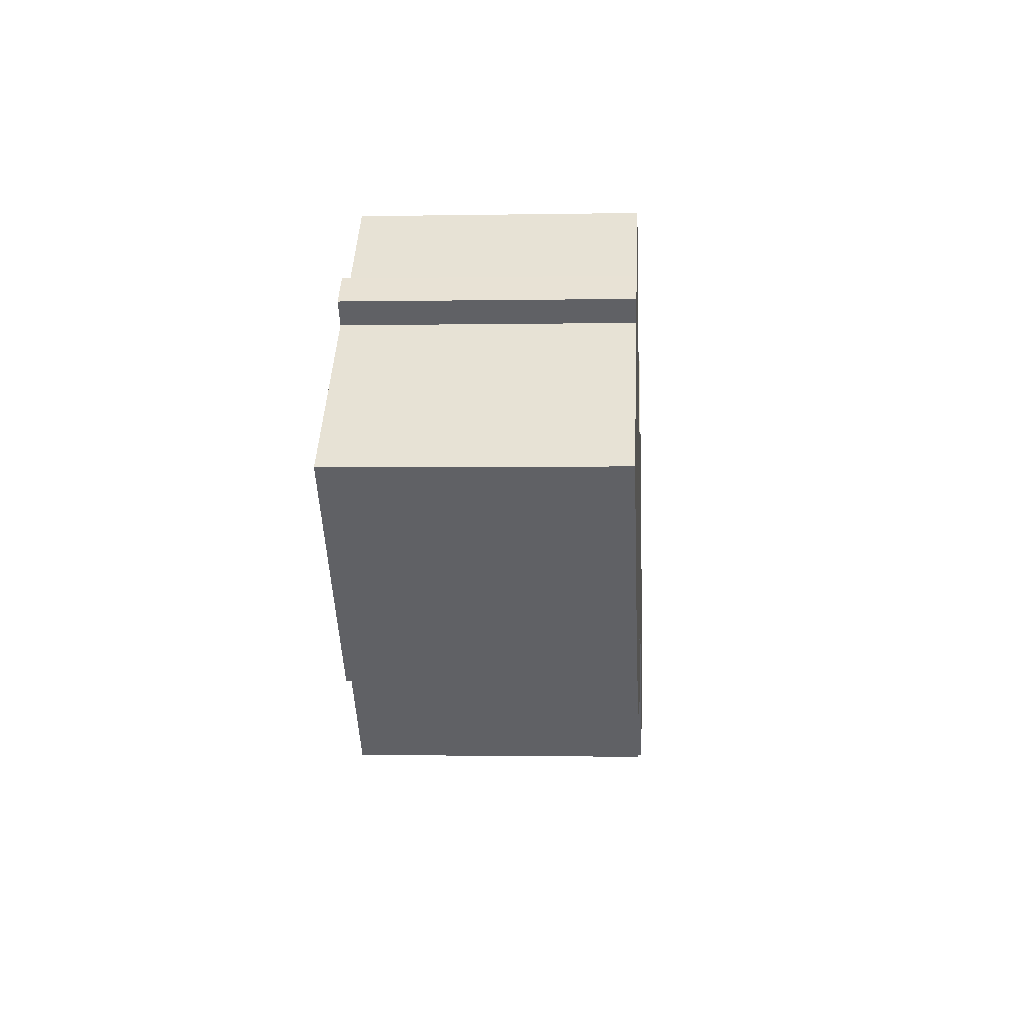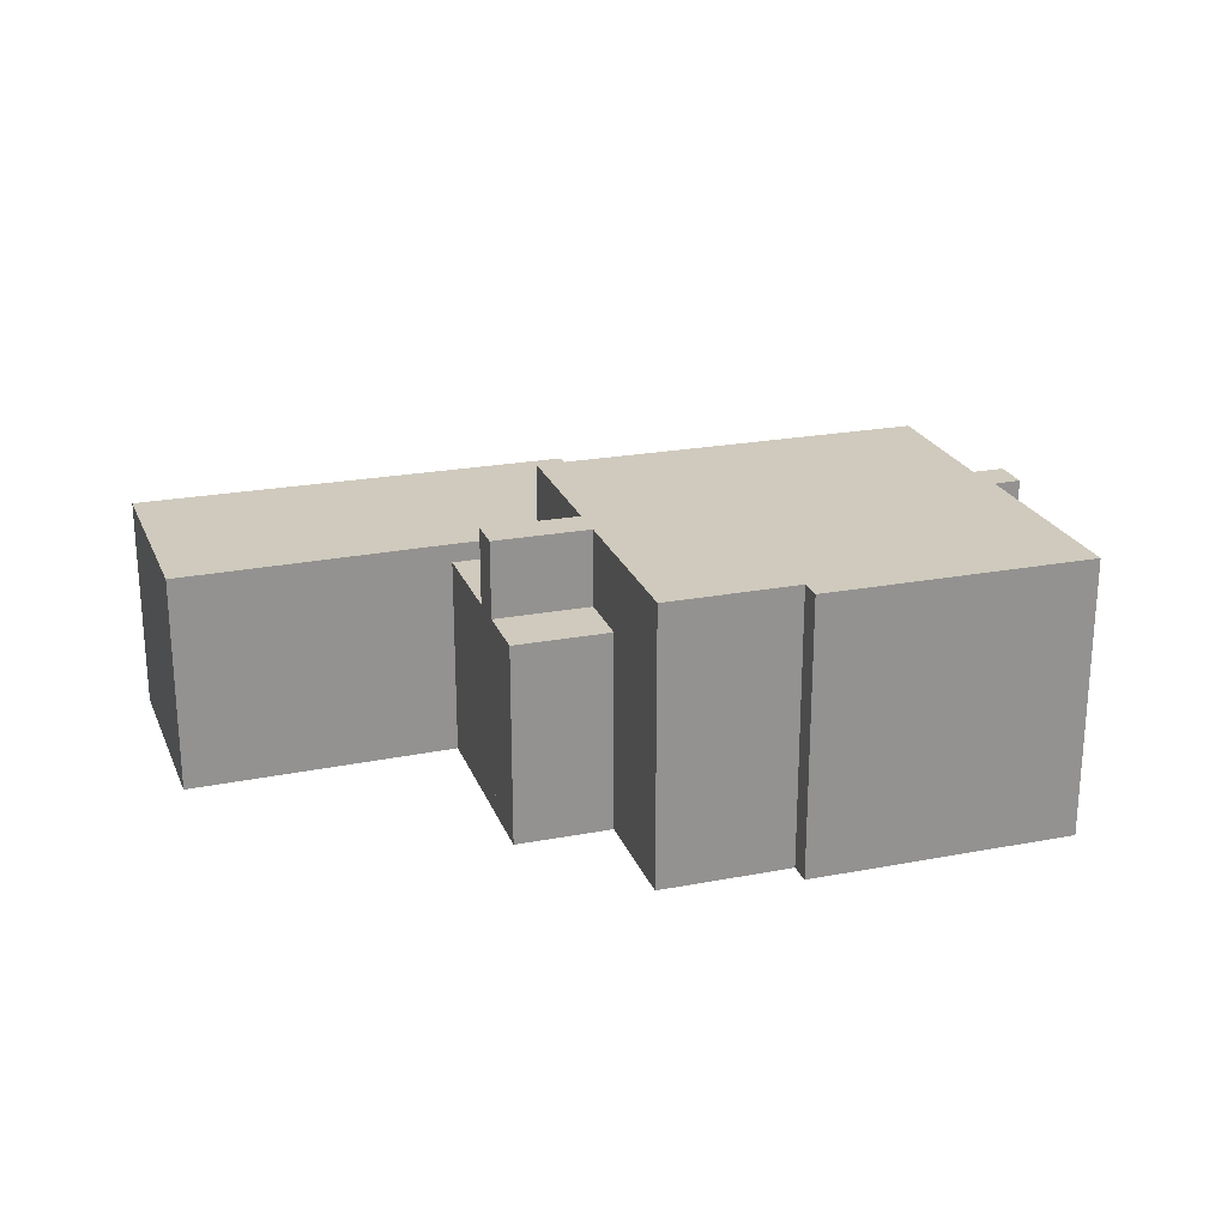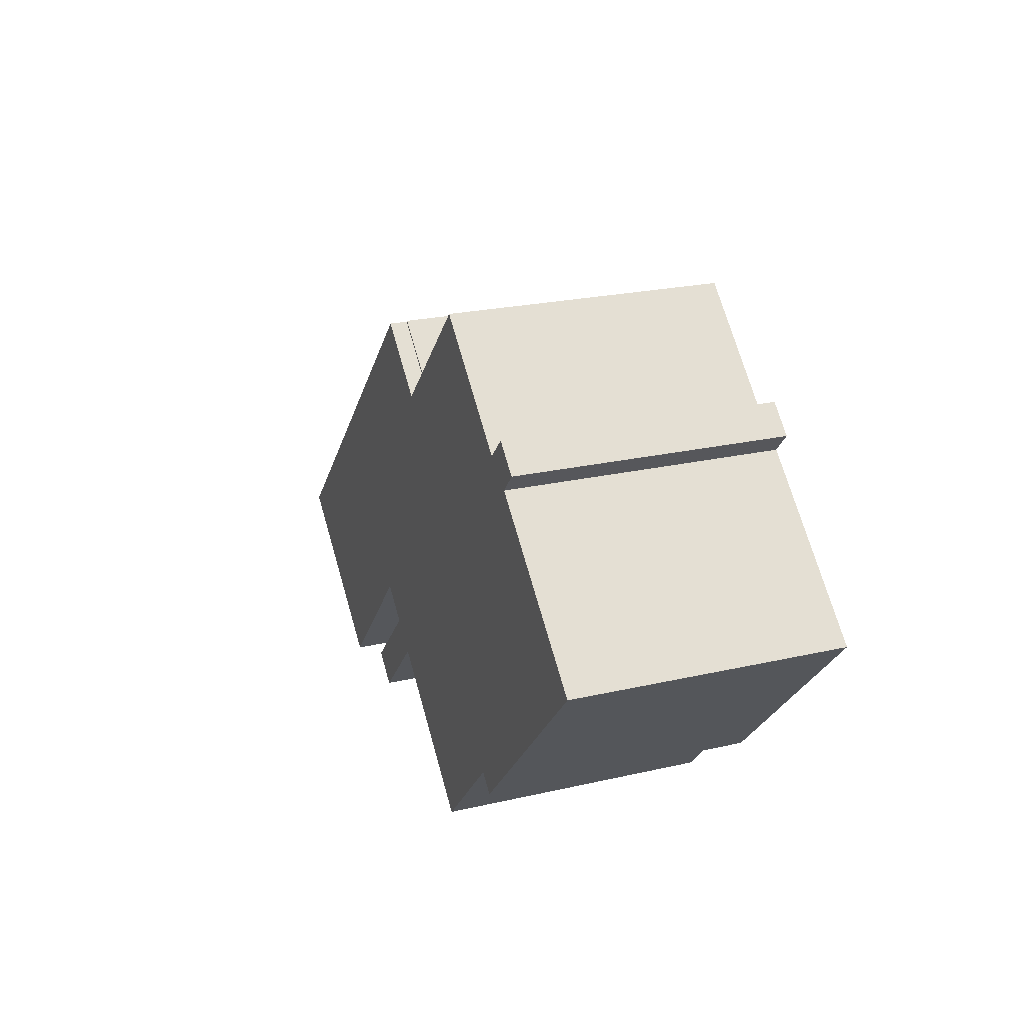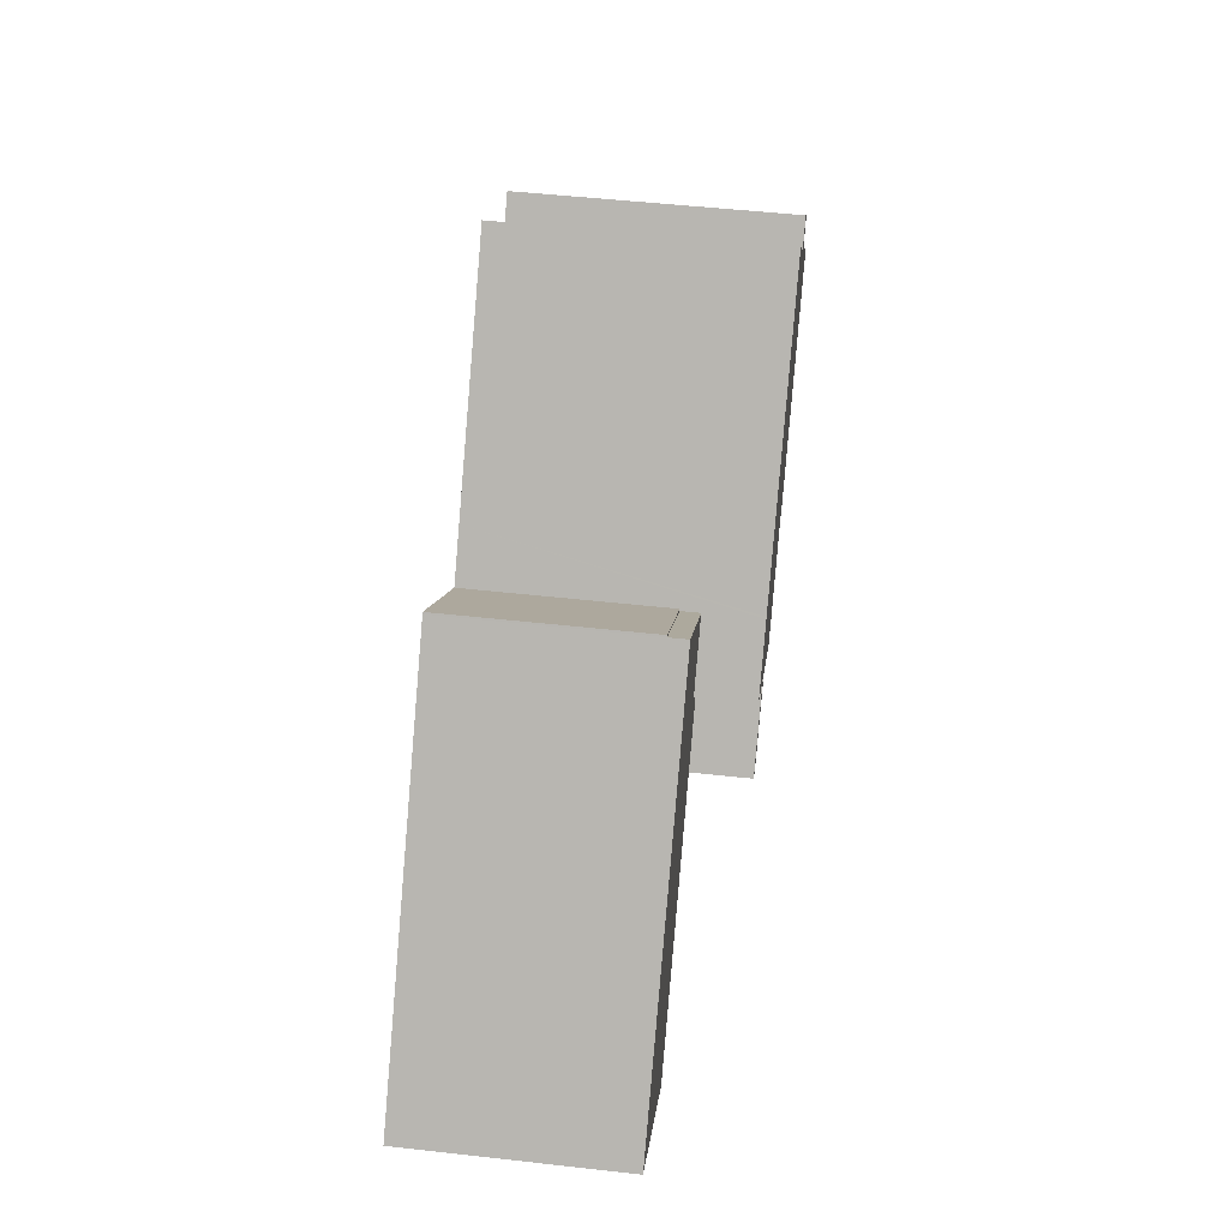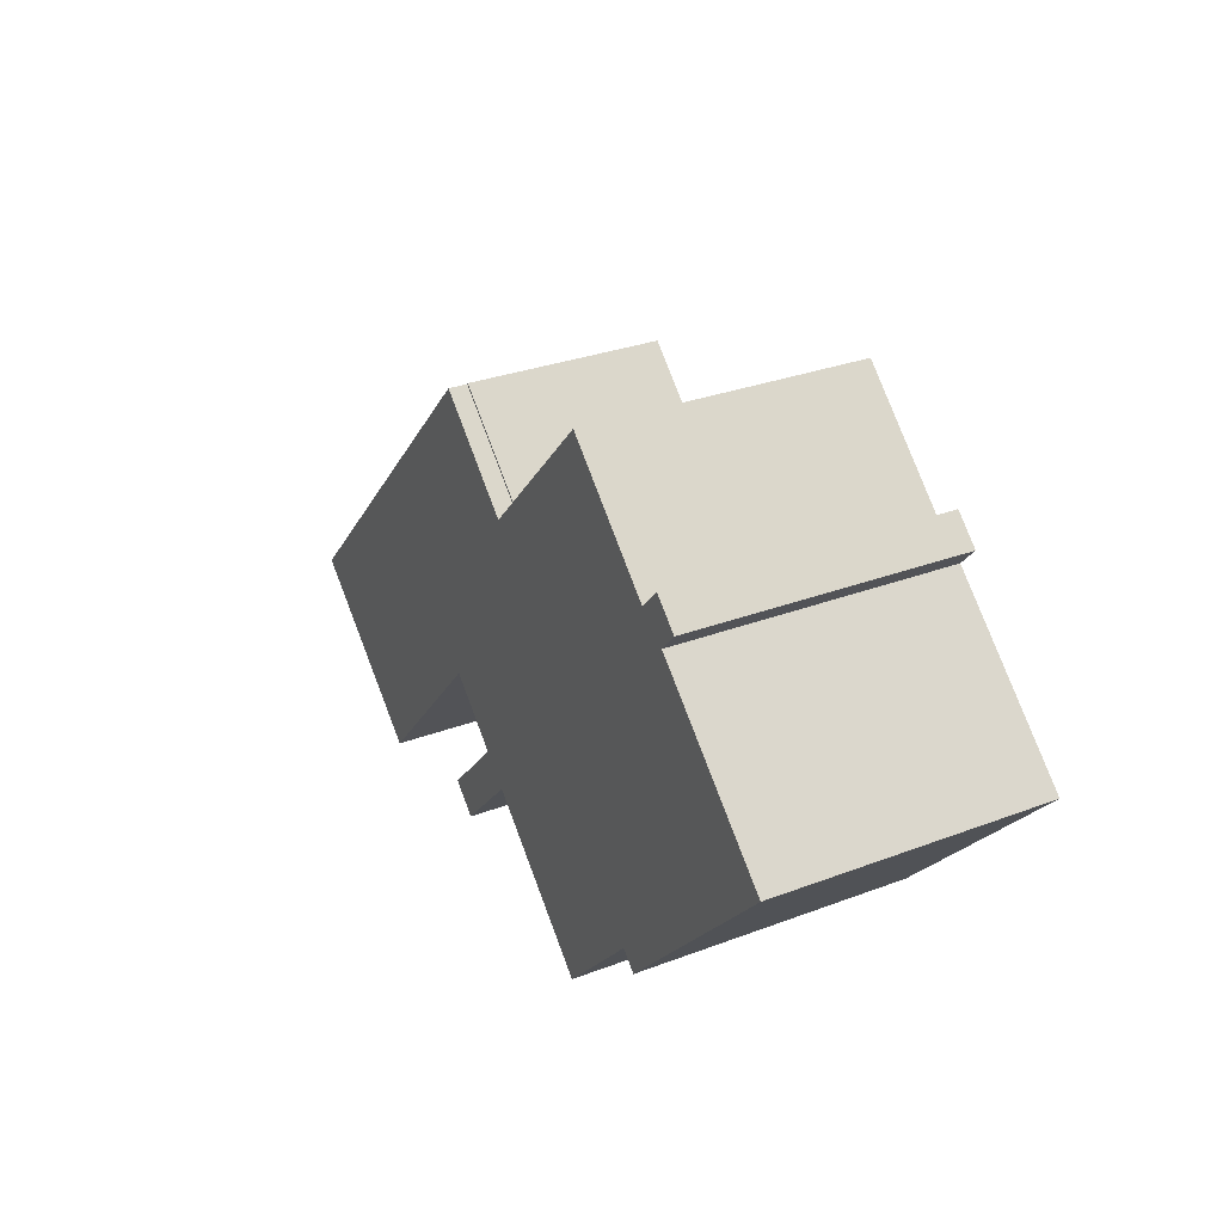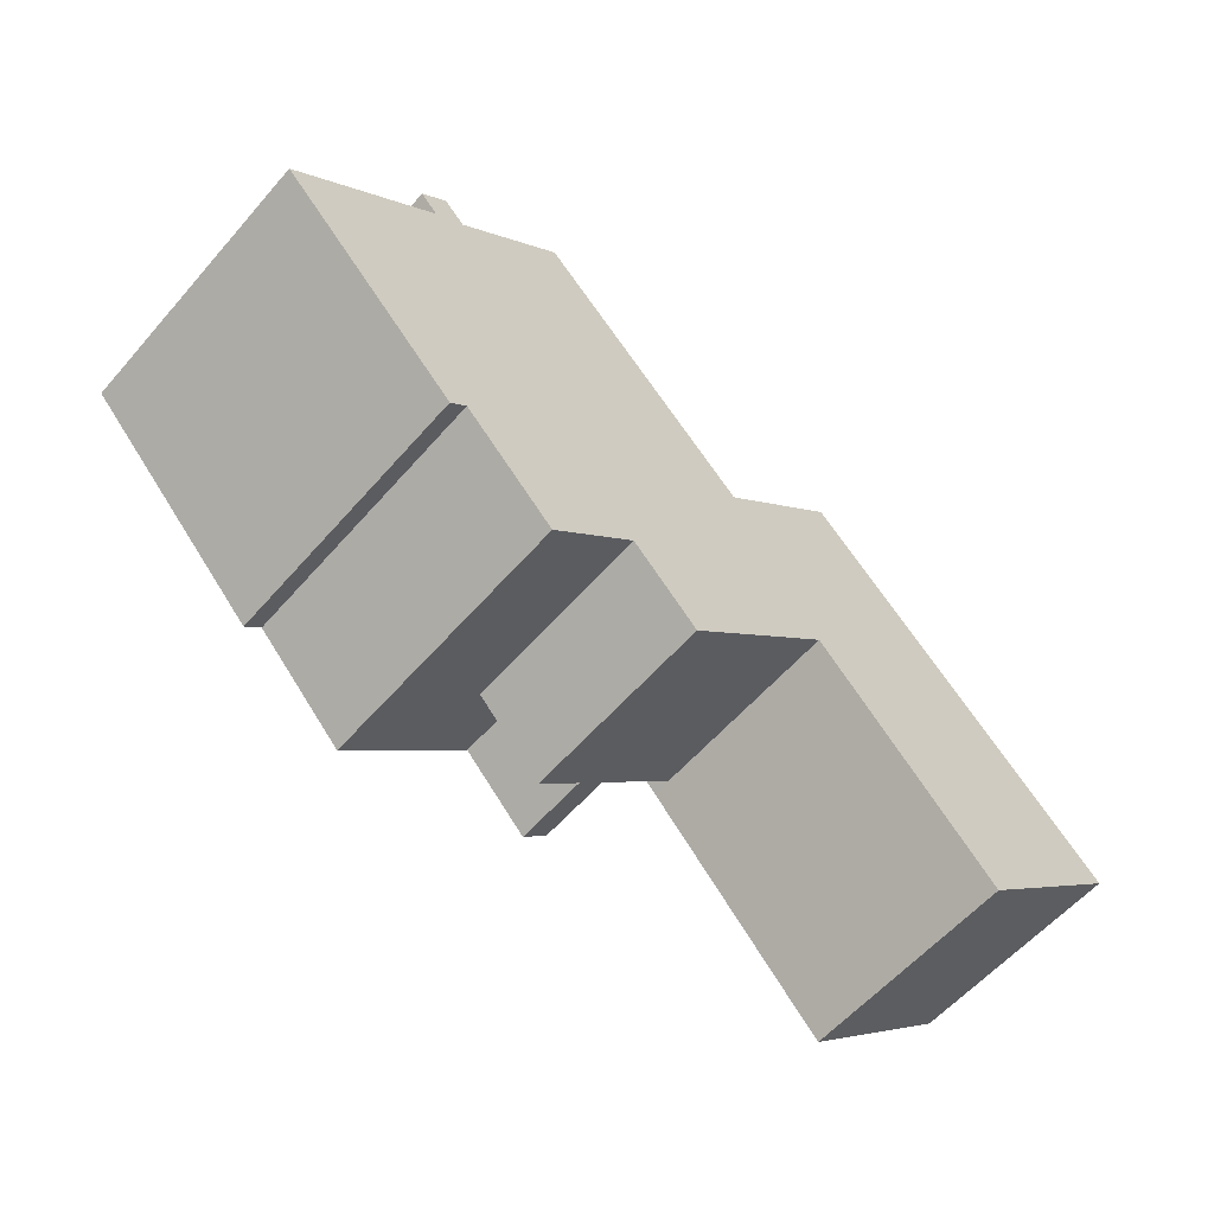
<metadata>
{"format":"obj","ext":"obj","renderer":"f3d","projection":"perspective","resolution":1024,"background":"white","views":[{"elev":-1.3,"azim":-86.0,"up":"+Z"},{"elev":23.1,"azim":-151.6,"up":"+Y"},{"elev":22.6,"azim":-111.9,"up":"+Z"},{"elev":51.3,"azim":96.9,"up":"+Z"},{"elev":29.7,"azim":-119.2,"up":"+Z"},{"elev":-59.0,"azim":-40.8,"up":"+Z"}]}
</metadata>
<code>
v  14.78 4.699 3.536
v  11.94 4.699 0.748
v  11.91 4.699 0.779
v  14.81 4.699 3.504
v  14.78 -2.165e-16 3.536
v  14.81 -2.146e-16 3.504
v  11.94 -4.58e-17 0.748
v  11.91 -4.77e-17 0.779
v  14.07 5.144 -2.801
v  18.52 5.144 -7.448
v  18.41 5.144 -7.54
v  20.33 5.144 -5.799
v  12.49 5.144 -1.16
v  22.14 5.144 -4.149
v  13.15 5.144 -0.525
v  11.94 5.144 0.748
v  14.81 5.144 3.504
v  22.1 5.144 -4.103
v  22.1 2.512e-16 -4.103
v  22.14 2.541e-16 -4.149
v  18.52 4.561e-16 -7.448
v  18.41 4.617e-16 -7.54
v  20.33 3.551e-16 -5.799
v  14.07 1.715e-16 -2.801
v  12.49 7.103e-17 -1.16
v  13.15 3.215e-17 -0.525
v  10.53 4.699 -6.189
v  10.01 4.699 -3.534
v  11.59 4.699 -5.179
v  8.959 4.699 -4.544
v  8.959 2.782e-16 -4.544
v  10.01 2.164e-16 -3.534
v  11.59 3.171e-16 -5.179
v  10.53 3.79e-16 -6.189
v  3.642 6.486 4.336
v  3.453 6.486 3.278
v  3.029 6.486 3.748
v  4.076 6.486 3.883
v  0.01 6.486 -0.011
v  0 6.486 3.972e-16
v  4.392 6.486 -4.585
v  4.155 6.486 3.801
v  6.688 6.486 6.227
v  4.781 6.486 -4.212
v  10.99 6.486 1.735
v  6.946 6.486 -6.472
v  8.959 6.486 -4.544
v  11.91 6.486 0.779
v  10.01 6.486 -3.534
v  10.63 6.486 -2.947
v  12.49 6.486 -1.16
v  11.94 6.486 0.748
v  13.15 6.486 -0.525
v  11.59 6.486 -5.179
v  12.2 6.486 -4.591
v  6.688 -3.813e-16 6.227
v  10.99 -1.062e-16 1.735
v  10.63 1.805e-16 -2.947
v  12.2 2.811e-16 -4.591
v  3.642 -2.655e-16 4.336
v  4.155 -2.327e-16 3.801
v  4.076 -2.378e-16 3.883
v  6.946 3.963e-16 -6.472
v  4.781 2.579e-16 -4.212
v  4.392 2.807e-16 -4.585
v  0.01 6.736e-19 -0.011
v  0 0 0
v  3.453 -2.007e-16 3.278
v  3.029 -2.295e-16 3.748
v  12.2 4.699 -4.591
v  12.49 4.699 -1.16
v  14.07 4.699 -2.801
v  10.63 4.699 -2.947
g defaultobject
f 1 2 3
f 2 1 4
f 5 4 1
f 4 5 6
f 6 2 4
f 2 6 7
f 7 3 2
f 3 7 8
f 8 1 3
f 1 8 5
f 8 6 5
f 6 8 7
f 9 10 11
f 10 9 12
f 12 9 13
f 12 13 14
f 14 13 15
f 14 15 16
f 14 16 17
f 14 17 18
f 6 18 17
f 18 6 19
f 18 19 14
f 14 19 20
f 20 12 14
f 12 20 10
f 10 20 11
f 11 20 21
f 11 21 22
f 21 20 23
f 22 9 11
f 9 22 24
f 24 13 9
f 13 24 25
f 26 16 15
f 16 26 7
f 25 15 13
f 15 25 26
f 7 17 16
f 17 7 6
f 7 26 6
f 19 23 20
f 23 19 6
f 23 6 21
f 21 6 22
f 22 6 24
f 24 6 26
f 24 26 25
f 27 28 29
f 28 27 30
f 31 28 30
f 28 31 32
f 32 29 28
f 29 32 33
f 33 27 29
f 27 33 34
f 34 30 27
f 30 34 31
f 31 33 32
f 33 31 34
f 35 36 37
f 36 35 38
f 36 39 40
f 39 36 41
f 41 36 38
f 41 38 42
f 41 42 43
f 41 43 44
f 44 43 45
f 44 45 46
f 46 45 47
f 47 45 48
f 47 48 49
f 49 48 50
f 50 48 51
f 51 48 52
f 51 52 53
f 50 54 49
f 54 50 55
f 56 45 43
f 45 56 57
f 45 57 48
f 48 57 52
f 52 57 53
f 53 57 7
f 53 7 26
f 7 57 8
f 58 55 50
f 55 58 59
f 60 38 35
f 38 60 42
f 42 60 61
f 61 60 62
f 26 51 53
f 51 26 50
f 50 26 58
f 58 26 25
f 59 54 55
f 54 59 33
f 32 47 49
f 47 32 46
f 46 32 63
f 63 32 31
f 64 41 44
f 41 64 65
f 33 49 54
f 49 33 32
f 63 44 46
f 44 63 64
f 65 39 41
f 39 65 66
f 66 40 39
f 40 66 67
f 68 37 36
f 37 68 69
f 67 36 40
f 36 67 68
f 69 35 37
f 35 69 60
f 61 43 42
f 43 61 56
f 33 58 32
f 58 33 59
f 66 68 67
f 68 66 65
f 68 65 61
f 61 65 56
f 56 65 64
f 56 64 57
f 57 64 63
f 57 63 8
f 8 63 7
f 7 63 32
f 7 32 26
f 32 63 31
f 26 32 58
f 26 58 25
f 68 60 69
f 60 68 62
f 62 68 61
f 70 71 72
f 71 70 73
f 58 71 73
f 71 58 25
f 25 72 71
f 72 25 24
f 24 70 72
f 70 24 59
f 59 73 70
f 73 59 58
f 59 25 58
f 25 59 24

</code>
